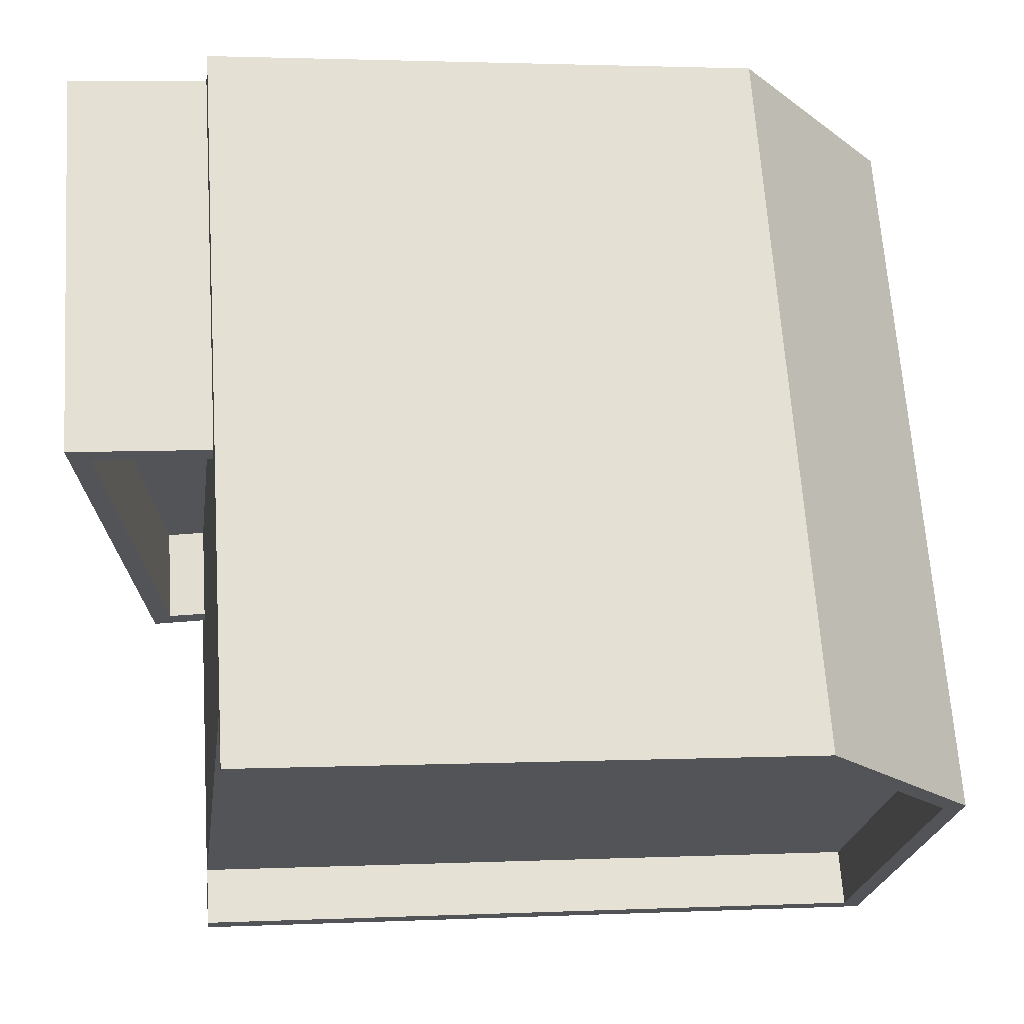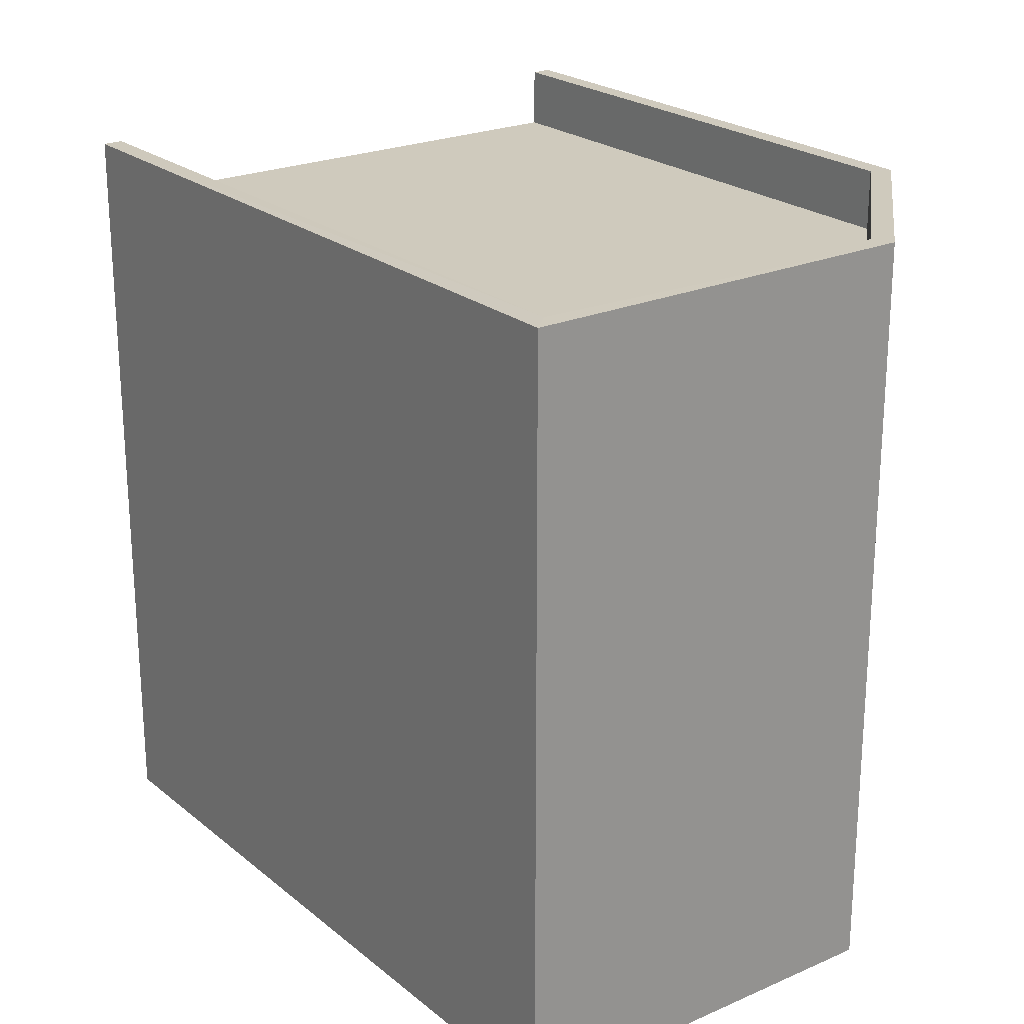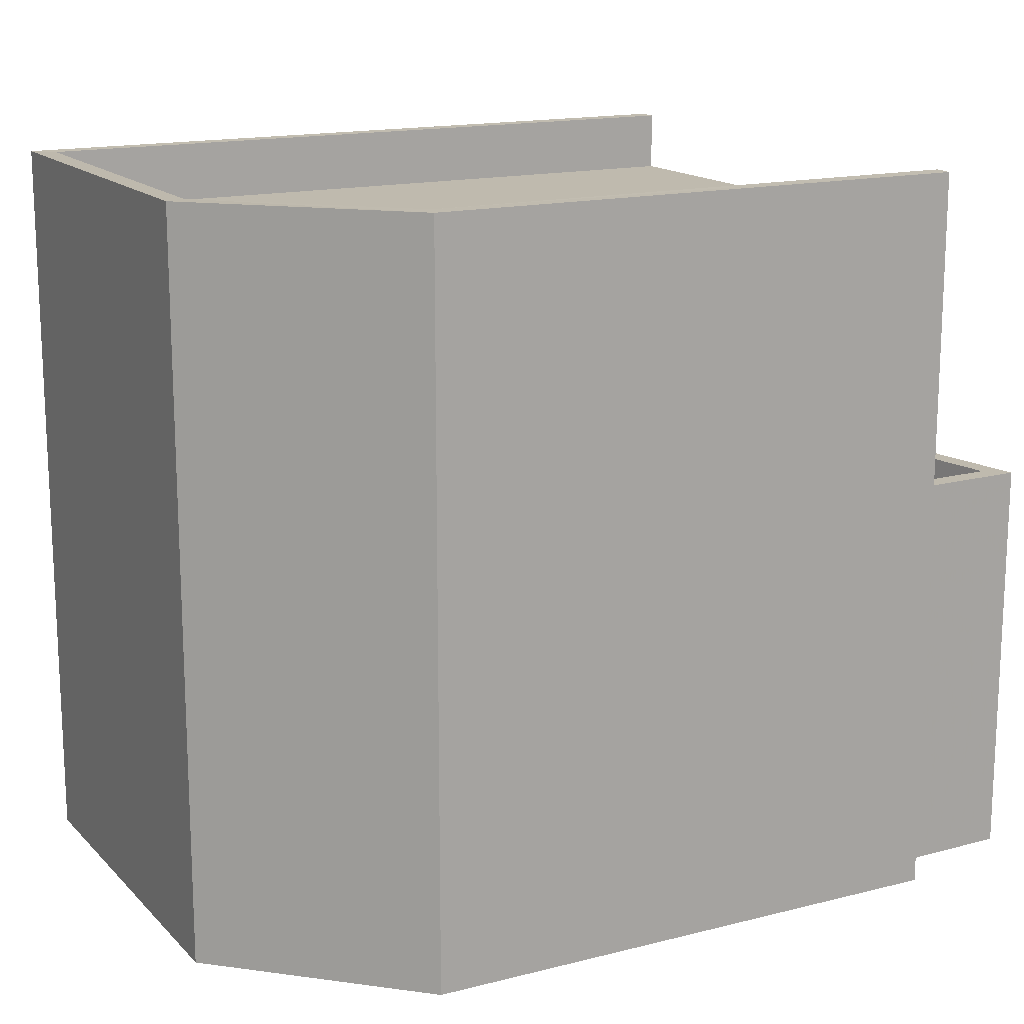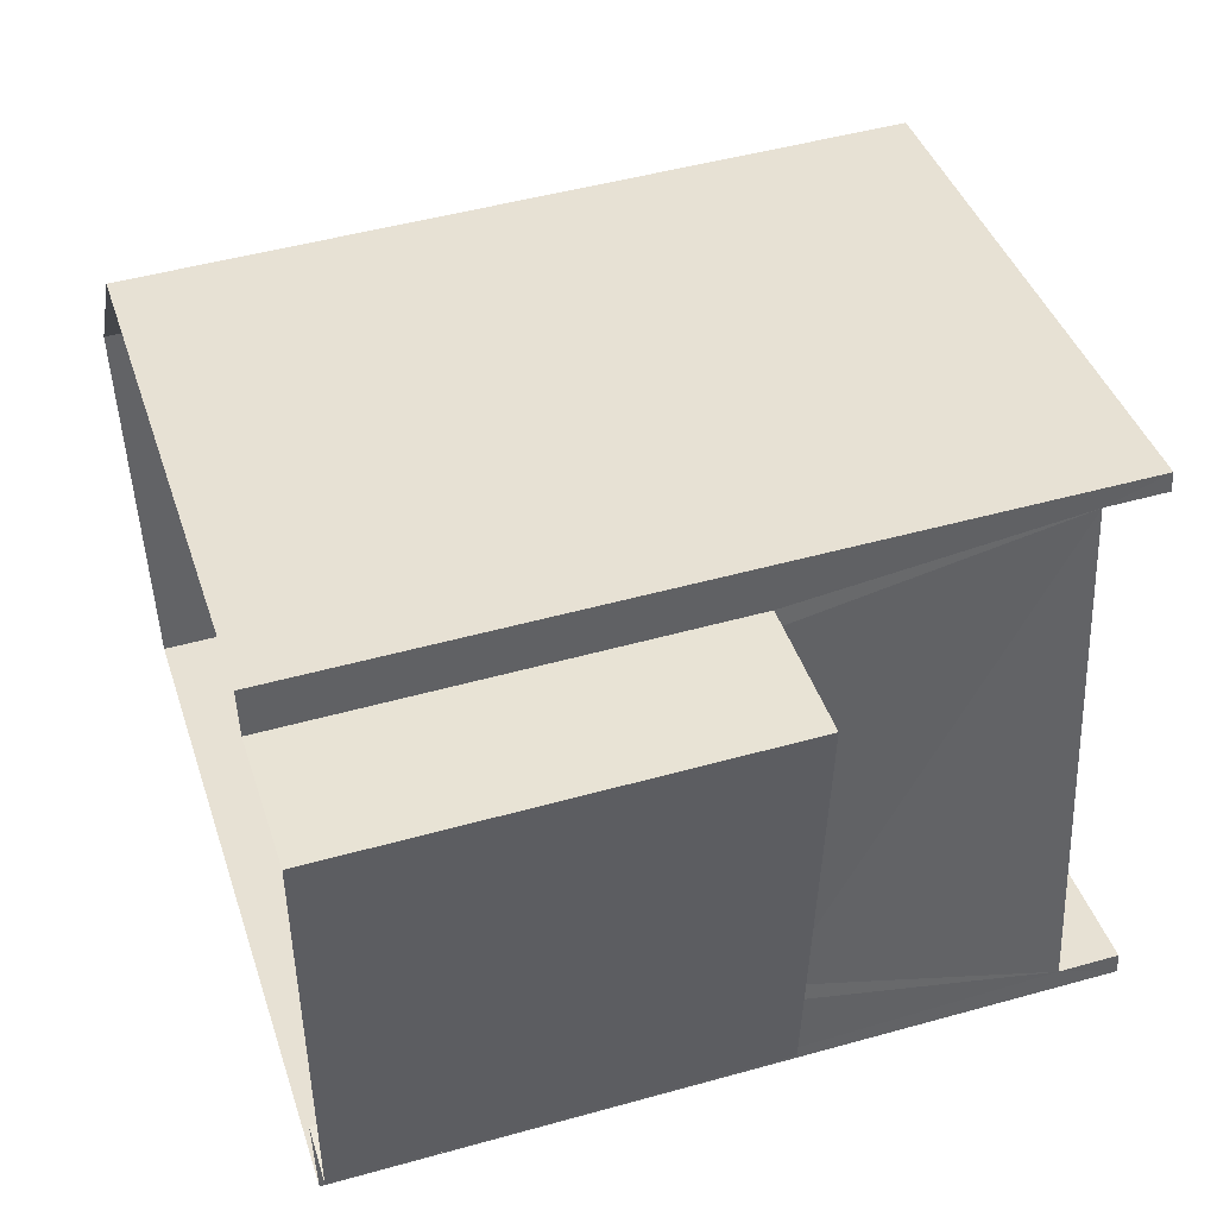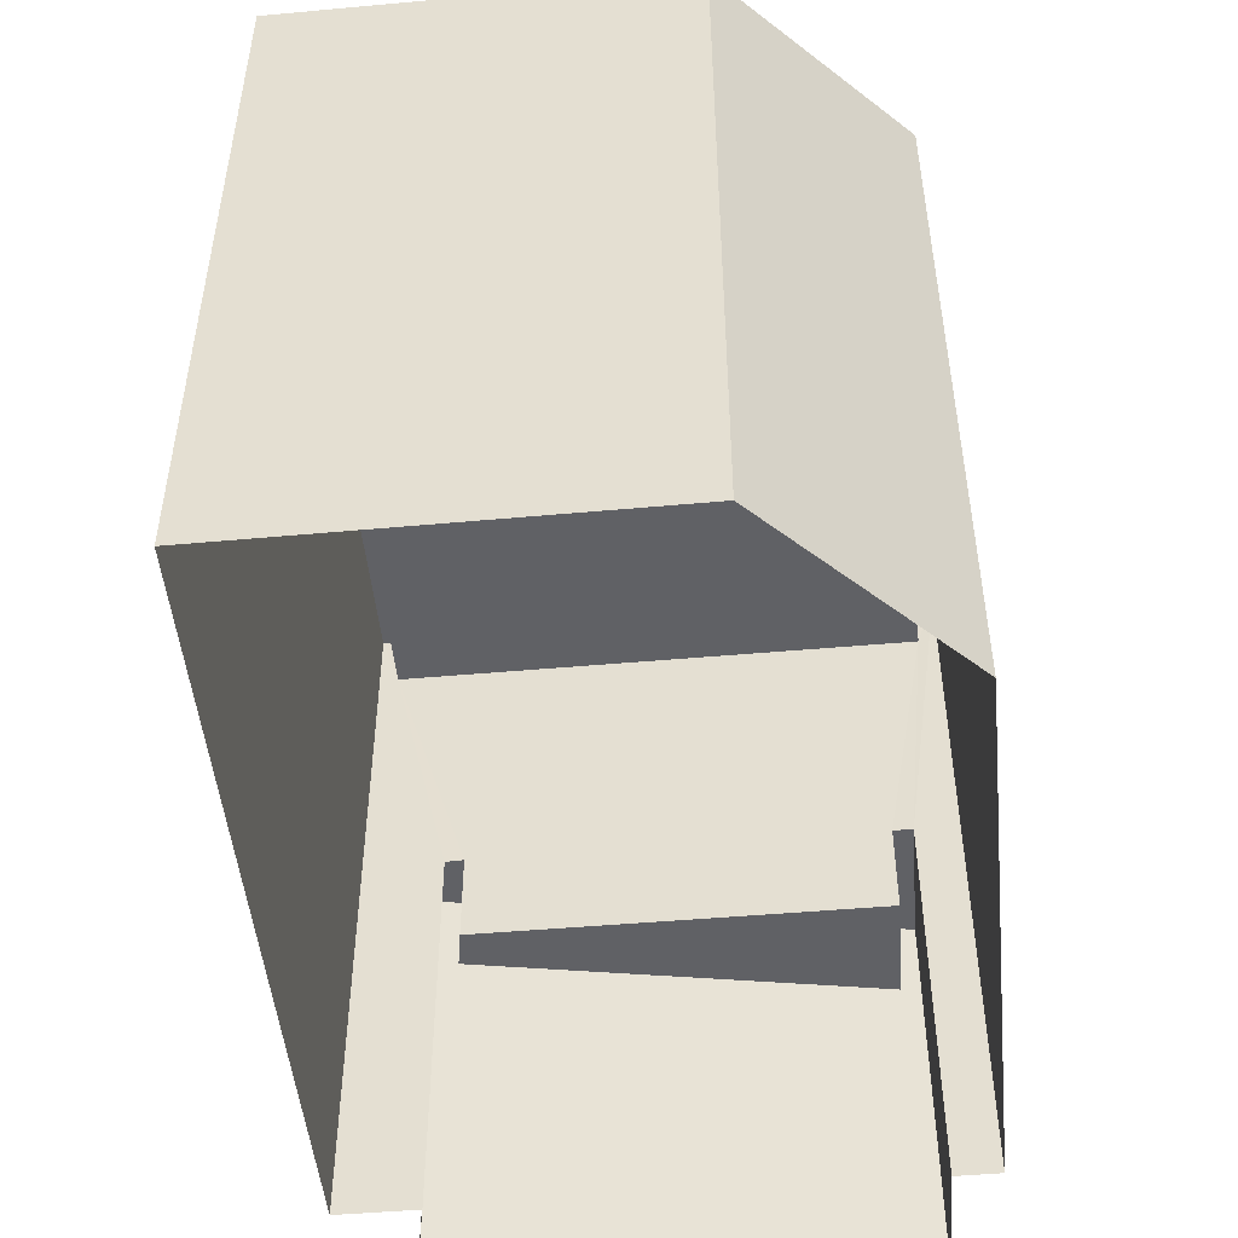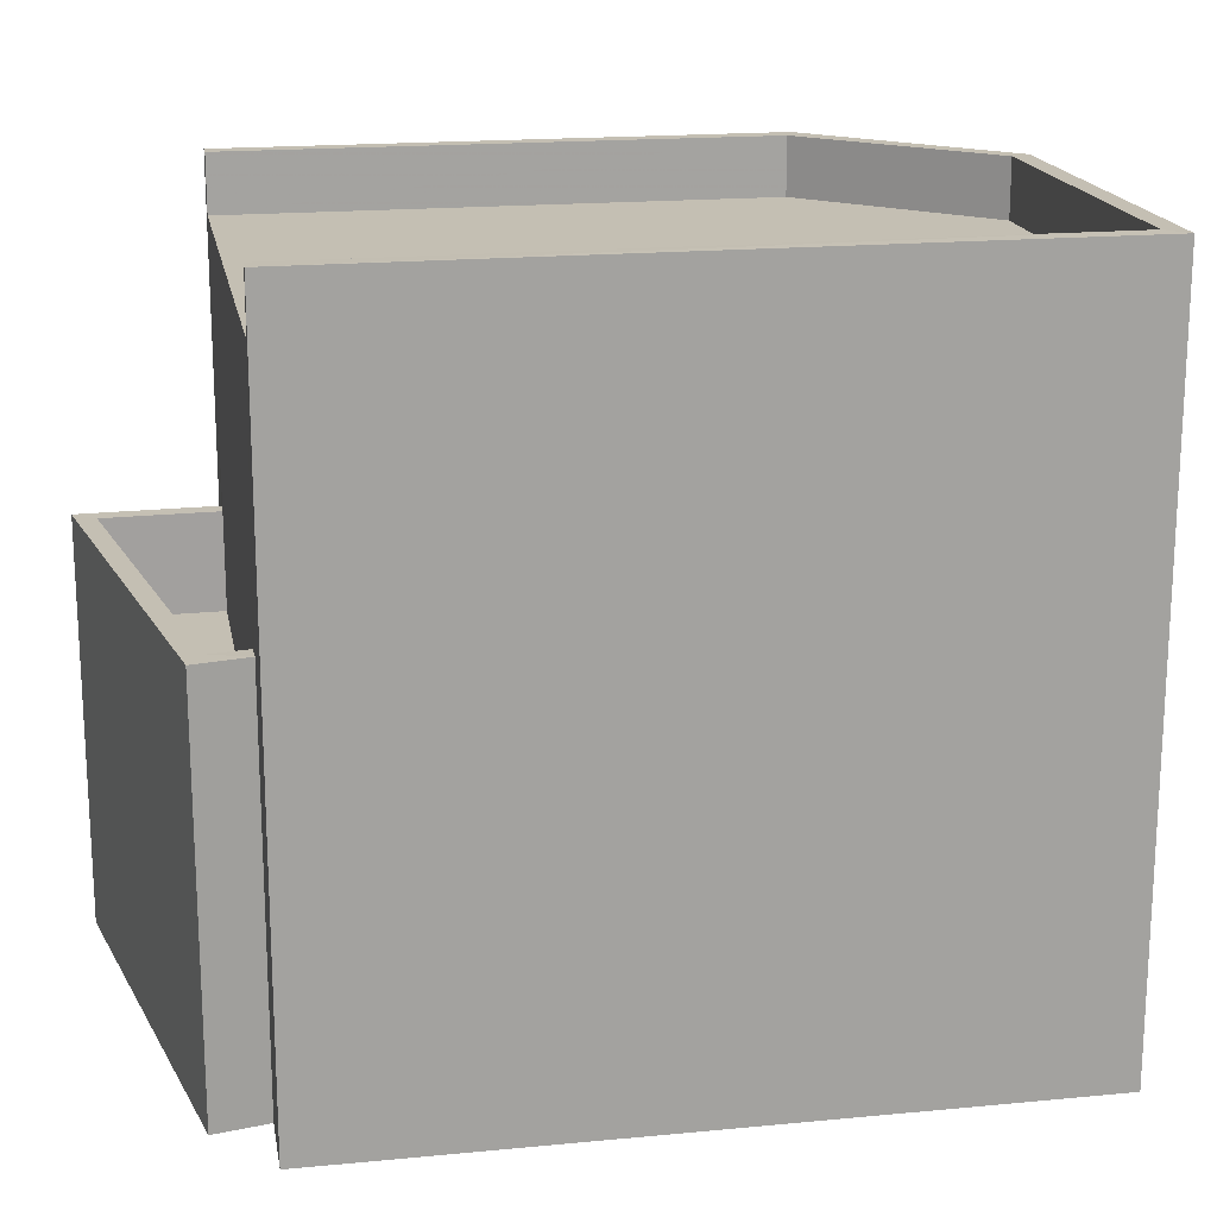
<metadata>
{"format":"obj","ext":"obj","renderer":"f3d","projection":"perspective","resolution":1024,"background":"white","views":[{"elev":66.7,"azim":-3.8,"up":"+Y"},{"elev":23.0,"azim":45.4,"up":"+Z"},{"elev":15.7,"azim":144.1,"up":"+Z"},{"elev":48.2,"azim":-107.4,"up":"+Y"},{"elev":-49.6,"azim":87.8,"up":"+Z"},{"elev":17.9,"azim":-18.5,"up":"+Z"}]}
</metadata>
<code>
v -8.826e+04 -9.941e+04 4.43
v -8.826e+04 -9.941e+04 4.43
v -8.825e+04 -9.941e+04 4.43
v -8.825e+04 -9.941e+04 4.43
v -8.825e+04 -9.941e+04 4.43
v -8.826e+04 -9.941e+04 4.43
v -8.826e+04 -9.941e+04 4.43
v -8.826e+04 -9.941e+04 4.43
v -8.826e+04 -9.941e+04 4.43
v -8.826e+04 -9.941e+04 7.662
v -8.826e+04 -9.941e+04 7.662
v -8.826e+04 -9.941e+04 7.662
v -8.826e+04 -9.941e+04 7.662
v -8.826e+04 -9.941e+04 8.662
v -8.826e+04 -9.941e+04 8.662
v -8.826e+04 -9.941e+04 8.662
v -8.826e+04 -9.941e+04 8.662
v -8.826e+04 -9.941e+04 8.662
v -8.826e+04 -9.941e+04 8.662
v -8.826e+04 -9.941e+04 8.662
v -8.826e+04 -9.941e+04 8.662
v -8.826e+04 -9.941e+04 11.43
v -8.826e+04 -9.941e+04 11.43
v -8.825e+04 -9.941e+04 11.43
v -8.825e+04 -9.941e+04 11.43
v -8.825e+04 -9.941e+04 11.43
v -8.825e+04 -9.941e+04 12.03
v -8.825e+04 -9.941e+04 12.03
v -8.825e+04 -9.941e+04 12.03
v -8.826e+04 -9.941e+04 12.03
v -8.825e+04 -9.941e+04 12.03
v -8.825e+04 -9.941e+04 12.03
v -8.825e+04 -9.941e+04 12.03
v -8.826e+04 -9.941e+04 12.03
v -8.826e+04 -9.941e+04 12.03
v -8.826e+04 -9.941e+04 12.03
f 1 2 3
f 3 2 4
f 4 2 5
f 2 6 7
f 5 8 9
f 8 2 7
f 5 2 8
f 10 11 12
f 10 13 11
f 14 15 16
f 16 15 17
f 18 19 20
f 19 15 14
f 18 20 21
f 19 18 15
f 22 23 24
f 24 25 26
f 24 23 25
f 27 28 29
f 27 29 30
f 28 31 32
f 33 31 34
f 30 29 35
f 33 34 36
f 32 31 33
f 28 32 29
f 17 15 11
f 13 17 11
f 21 12 18
f 21 10 12
f 18 12 11
f 15 18 11
f 20 19 6
f 2 20 6
f 14 7 6
f 19 14 6
f 16 7 14
f 16 8 7
f 9 8 16
f 34 9 16
f 20 2 1
f 35 23 30
f 30 23 1
f 21 13 10
f 34 22 36
f 21 20 23
f 17 13 21
f 22 16 17
f 22 21 23
f 34 16 22
f 23 20 1
f 22 17 21
f 34 31 5
f 9 34 5
f 5 28 4
f 5 31 28
f 28 27 3
f 4 28 3
f 3 30 1
f 3 27 30
f 33 22 24
f 33 36 22
f 33 24 26
f 32 33 26
f 32 26 25
f 29 32 25
f 29 25 23
f 35 29 23

</code>
